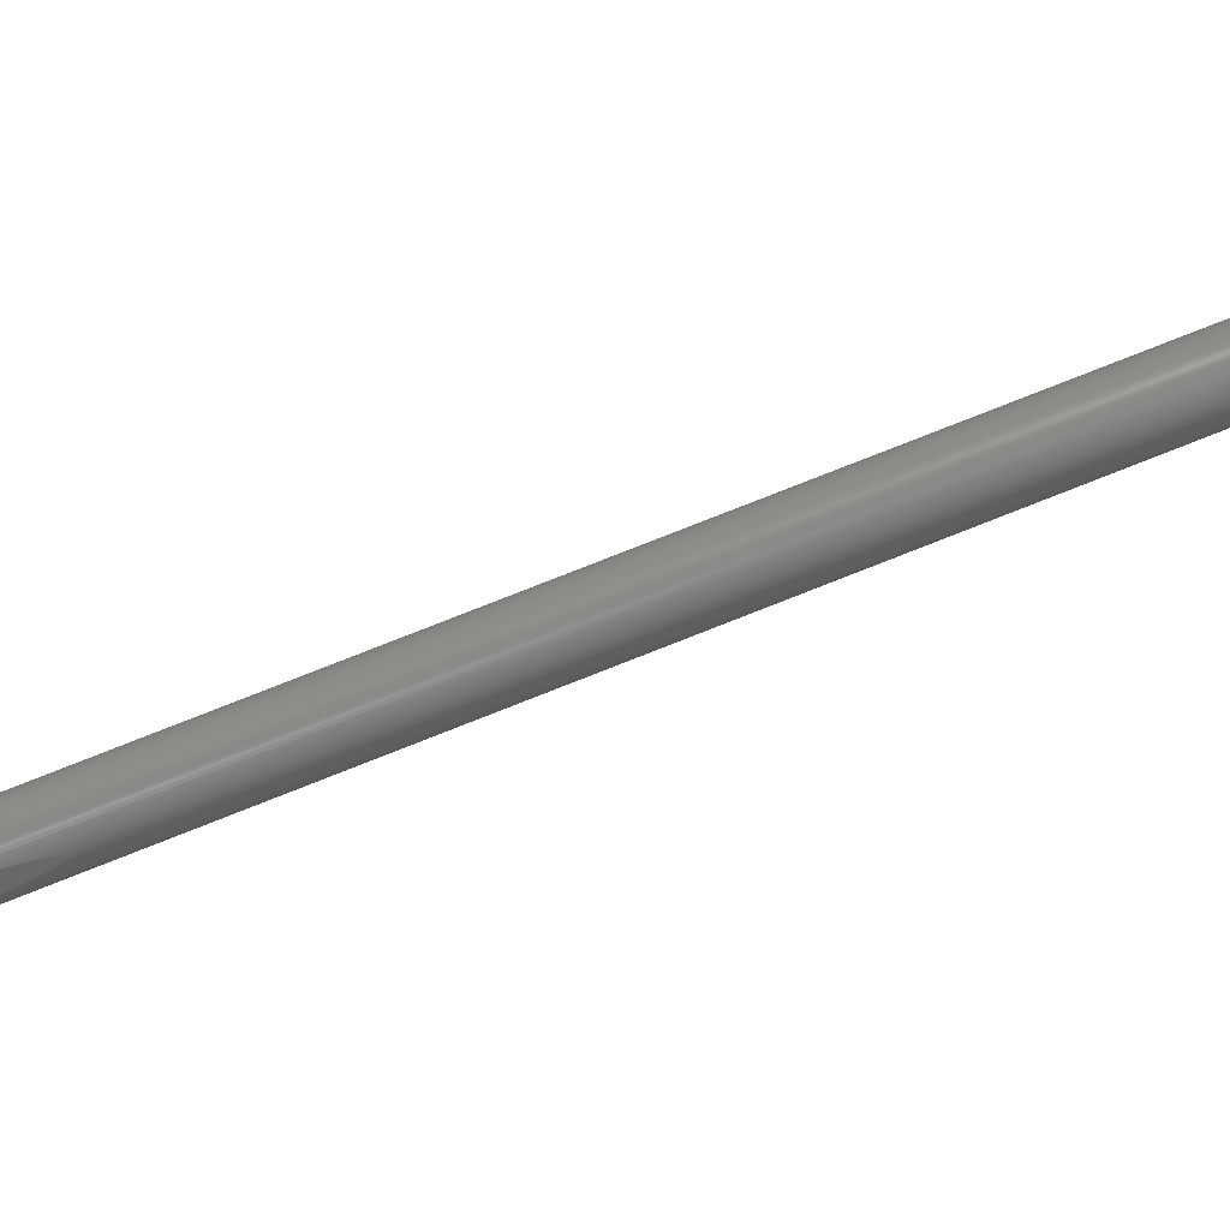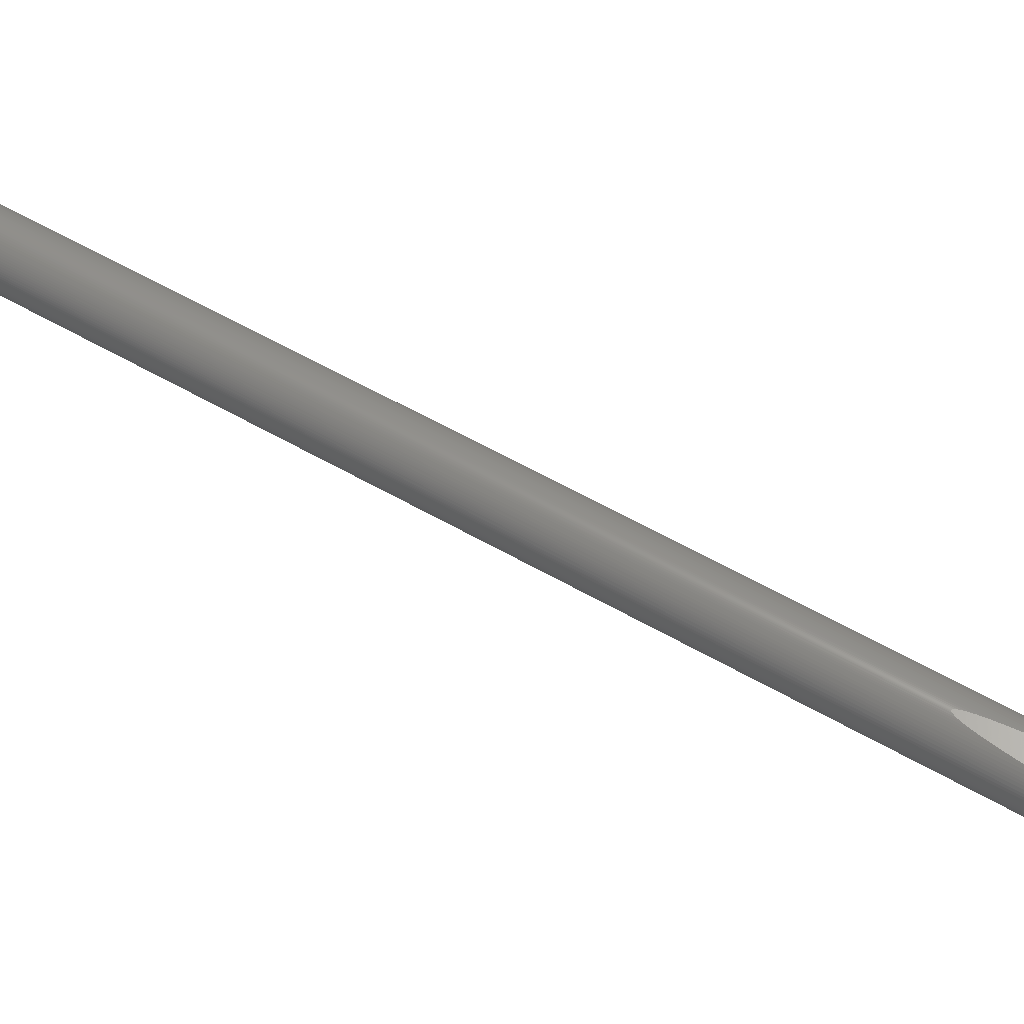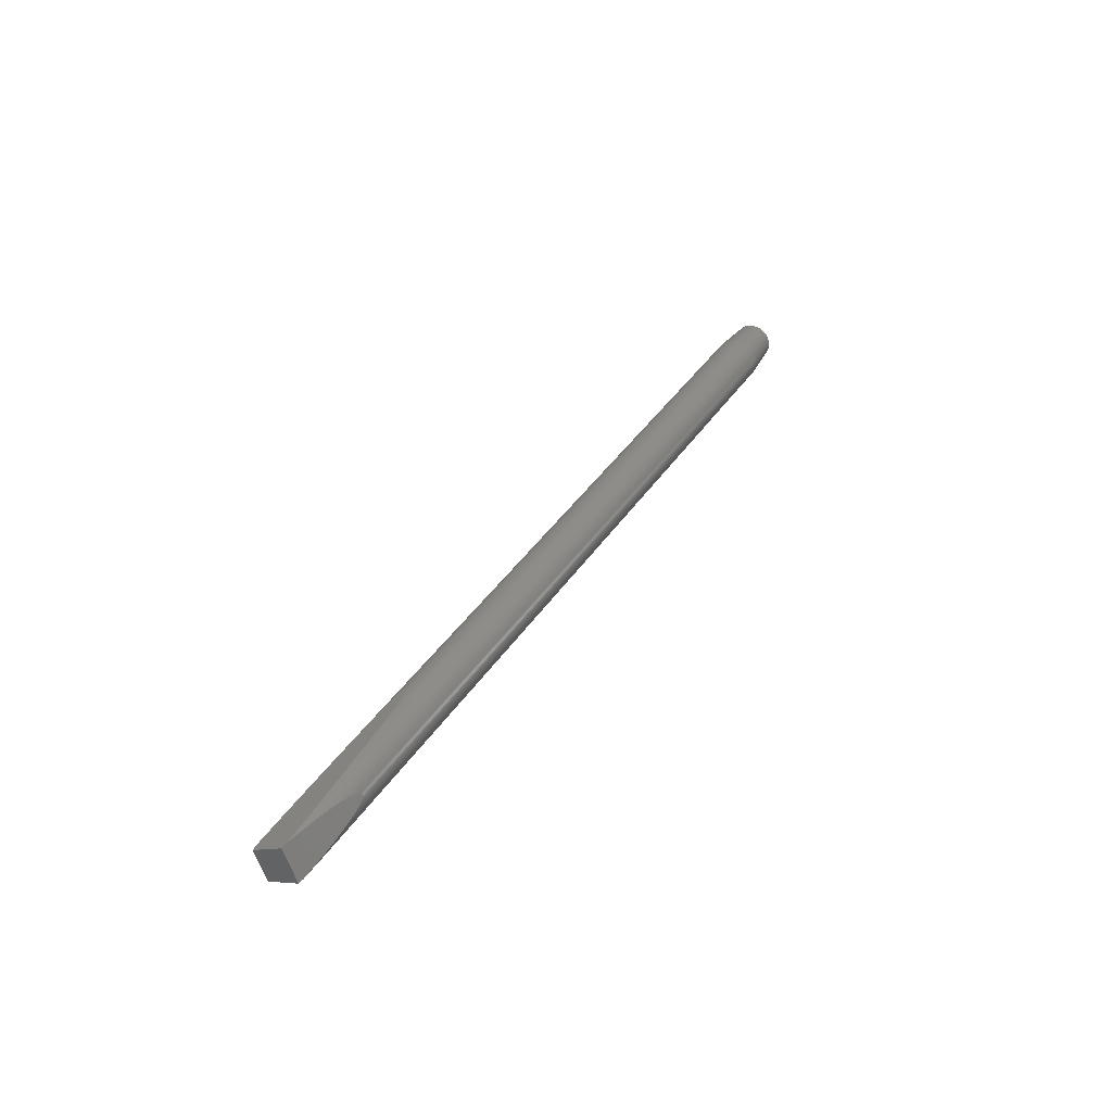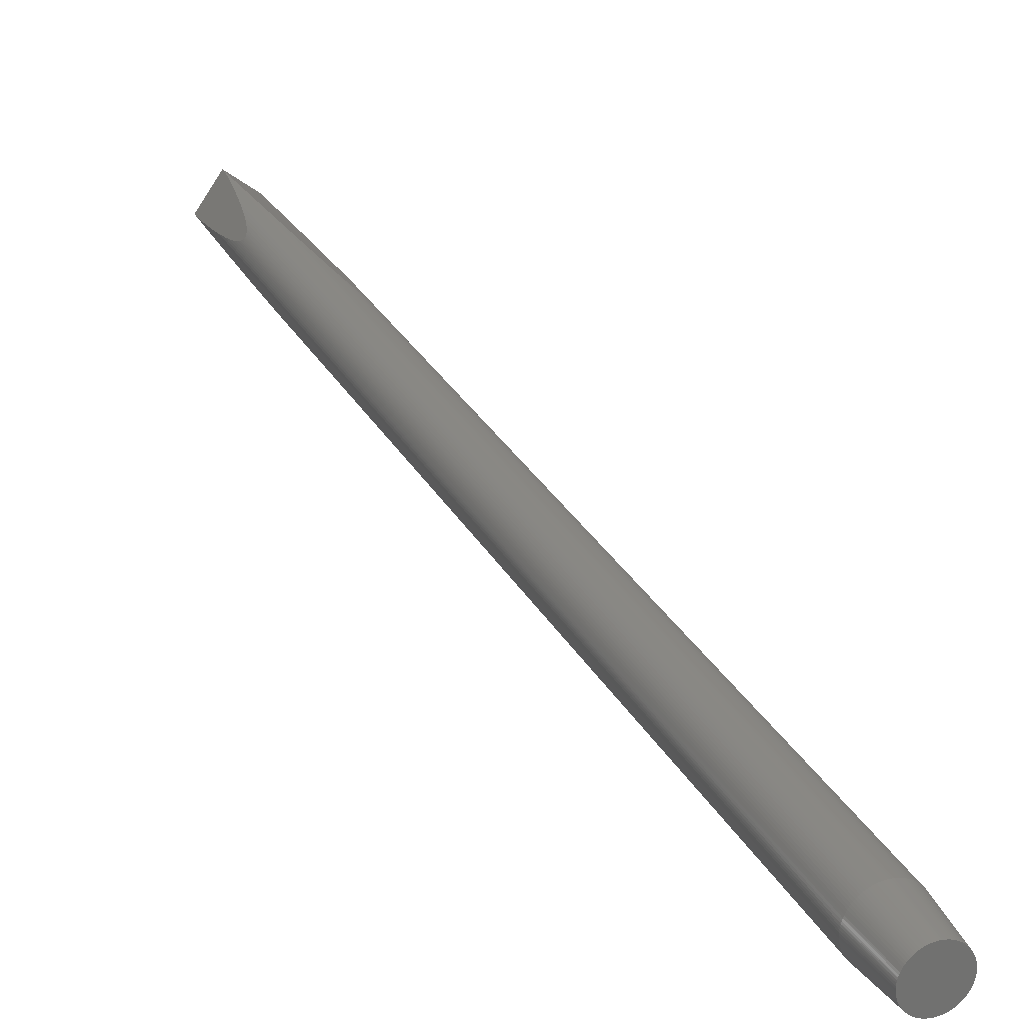
<metadata>
{"format":"stl","ext":"stl","renderer":"f3d","projection":"perspective","resolution":1024,"background":"white","views":[{"elev":-11.5,"azim":-109.6,"up":"+Y"},{"elev":10.5,"azim":94.0,"up":"+Y"},{"elev":-66.4,"azim":151.2,"up":"+Z"},{"elev":49.8,"azim":-44.1,"up":"+Y"}]}
</metadata>
<code>
# stl→obj: 318 verts, 632 faces
v -493.6 558 2701
v -494.9 557.1 2701
v -195.1 216.9 1887
v -492.3 558.9 2701
v -194.1 219.2 1889
v -193.8 219.6 1889
v -194.5 218.7 1888
v -519.1 594.3 2677
v -517.8 595.3 2677
v -227.4 263.1 1883
v -491 559.9 2701
v -193.5 220 1889
v -193.2 220.3 1889
v -228.8 262.7 1884
v -229.2 262.4 1885
v -228.2 262.9 1884
v -192.9 220.5 1889
v -192.5 220.8 1889
v -489.9 561 2701
v -191.9 221.1 1889
v -191 221.5 1888
v -520.3 593.3 2677
v -230.1 261.8 1885
v -230.5 261.3 1884
v -229.7 262.1 1885
v -488.8 562.2 2701
v -189.7 221.8 1887
v -521.5 592.2 2677
v -487.7 563.4 2701
v -188 221.8 1884
v -230.8 260.6 1884
v -231.2 259.6 1883
v -486.8 564.6 2701
v -185.9 221.6 1881
v -522.6 591.1 2677
v -231.4 258.1 1882
v -485.9 565.9 2701
v -183.3 221.1 1876
v -485 567.3 2700
v -180.2 220 1870
v -523.6 589.9 2677
v -231.4 256.1 1880
v -484.3 568.6 2700
v -176.4 218.4 1861
v -483.7 570.1 2700
v -172 216 1851
v -524.6 588.6 2677
v -231.1 253.4 1876
v -483.1 571.5 2699
v -166.5 212.7 1837
v -525.5 587.3 2677
v -230.2 250.1 1872
v -482.6 573 2699
v -482.2 574.4 2698
v -160.5 208.7 1822
v -526.3 586 2677
v -228.7 245.8 1866
v -481.9 575.9 2698
v -172.4 224.2 1854
v -527.1 584.6 2678
v -226.6 240.7 1858
v -481.7 577.4 2697
v -183.5 238.7 1884
v -481.6 578.9 2697
v -196.6 255.8 1919
v -527.7 583.2 2678
v -223.5 234.4 1848
v -528.3 581.7 2679
v -481.6 580.4 2696
v -528.7 580.3 2679
v -219.5 227.1 1836
v -481.7 581.8 2696
v -207.4 269.8 1947
v -529.1 578.8 2679
v -214.2 218.1 1821
v -481.9 583.3 2695
v -216 281 1969
v -529.4 577.3 2680
v -529.6 575.8 2681
v -208 208.4 1804
v -482.2 584.7 2694
v -222.7 289.8 1985
v -529.7 574.4 2681
v -220.3 220.7 1838
v -529.7 572.9 2682
v -482.5 586 2694
v -227.8 296.4 1997
v -231.6 232 1869
v -529.6 571.4 2682
v -244.5 244.9 1906
v -483 587.4 2693
v -529.5 570 2683
v -231.6 301.3 2005
v -529.2 568.6 2684
v -254.6 255.1 1936
v -483.5 588.7 2692
v -234.3 304.8 2011
v -528.8 567.2 2684
v -262.4 262.8 1959
v -528.4 565.8 2685
v -268.1 268.6 1977
v -527.8 564.5 2686
v -272.1 272.6 1991
v -527.2 563.3 2687
v -274.8 275.2 2001
v -526.5 562.1 2687
v -276.4 276.8 2007
v -484.2 589.9 2691
v -236.2 307.3 2014
v -525.7 561 2688
v -484.9 591.1 2691
v -277.3 277.7 2012
v -238 309.7 2017
v -238.3 310.1 2017
v -485.7 592.3 2690
v -239.3 311.3 2017
v -239.3 311.4 2017
v -239.2 311.2 2017
v -239.1 311.1 2017
v -239 310.9 2017
v -238.8 310.8 2017
v -238.7 310.6 2017
v -238.6 310.4 2017
v -486.6 593.4 2689
v -239.4 311.6 2015
v -239.3 311.4 2013
v -239.4 311.5 2016
v -524.8 559.9 2689
v -277.5 278 2016
v -277.5 277.9 2017
v -487.5 594.4 2688
v -238.8 310.8 2010
v -277.6 278 2016
v -277.6 278.1 2015
v -488.6 595.3 2687
v -237.8 309.4 2004
v -235.9 306.9 1996
v -489.7 596.2 2687
v -233 303.1 1984
v -523.8 558.9 2690
v -276.7 277.1 2017
v -276.4 276.8 2017
v -276.9 277.3 2017
v -277 277.5 2017
v -277.2 277.6 2017
v -277.3 277.7 2017
v -277.4 277.8 2017
v -490.8 597 2686
v -228.8 297.7 1968
v -492 597.7 2685
v -223.1 290.2 1948
v -522.8 557.9 2691
v -276 276.4 2017
v -274.8 275.2 2015
v -493.3 598.3 2684
v -494.6 598.9 2684
v -215.6 280.4 1922
v -521.7 557 2691
v -272.9 273.3 2013
v -270.2 270.6 2008
v -496 599.3 2683
v -206 268 1890
v -520.5 556.2 2692
v -266.4 266.8 2001
v -497.4 599.7 2682
v -193.6 251.9 1849
v -498.8 600 2682
v -519.3 555.5 2693
v -261.2 261.6 1991
v -500.3 600.2 2681
v -179.5 233.4 1804
v -501.8 600.3 2681
v -184.6 237.8 1814
v -518 554.9 2694
v -254.3 254.7 1977
v -503.3 600.2 2680
v -189.6 241.9 1823
v -516.7 554.4 2694
v -245.6 246 1958
v -504.8 600.2 2679
v -197.6 248.1 1838
v -506.3 600 2679
v -515.4 553.9 2695
v -234.6 235.1 1934
v -514 553.5 2696
v -507.8 599.7 2679
v -204.5 253 1850
v -512.5 553.3 2696
v -221.3 221.8 1904
v -509.3 599.3 2678
v -210.2 256.8 1860
v -511.1 553.1 2697
v -204.6 205 1865
v -509.6 553 2697
v -510.8 598.8 2678
v -215 259.4 1867
v -508.1 553 2698
v -186 186.4 1822
v -506.6 553.1 2698
v -189 192.5 1836
v -512.3 598.3 2677
v -218.8 261.3 1873
v -505.1 553.3 2699
v -191.5 198.1 1850
v -503.6 553.6 2699
v -513.7 597.7 2677
v -502.1 553.9 2700
v -193.3 203.1 1861
v -500.6 554.4 2700
v -194.5 207.2 1869
v -515.1 596.9 2677
v -499.1 554.9 2700
v -195.2 210.5 1876
v -221.9 262.4 1877
v -497.7 555.6 2701
v -195.5 213.2 1881
v -516.5 596.1 2677
v -224.3 263 1880
v -226.1 263.2 1882
v -496.3 556.3 2701
v -195.4 215.3 1884
v -194.8 218 1888
v -183.9 184.3 1815
v -205.3 205.7 1798
v -158.7 206.4 1815
v -177.2 230.4 1798
v -533 577.1 2737
v -535.2 578.5 2735
v -534.2 577.8 2736
v -542.3 593.1 2727
v -542 595.8 2726
v -542.2 594.5 2726
v -506.7 610.3 2733
v -507.7 611.1 2732
v -508.7 611.9 2731
v -509.6 581.1 2744
v -540.9 599.9 2724
v -541.7 597.2 2725
v -512.1 613.8 2729
v -514.6 614.6 2728
v -526.9 613.8 2724
v -528.2 613.2 2724
v -529.5 612.6 2723
v -540.8 585.4 2731
v -539.6 583.1 2732
v -541.7 587.8 2729
v -538.2 604.9 2723
v -539.7 602.5 2724
v -535.4 608.3 2723
v -537.4 606.1 2723
v -520 615.2 2726
v -521.4 615.1 2725
v -538.1 581 2733
v -522.8 614.9 2725
v -537.2 580.1 2734
v -525.5 614.2 2724
v -532 611.1 2723
v -534.3 609.3 2723
v -540.4 601.2 2724
v -541.4 598.5 2725
v -525.3 575.2 2740
v -522.6 575.3 2741
v -542.3 591.8 2727
v -531.8 576.6 2738
v -530.6 576.1 2738
v -529.3 575.8 2739
v -528 575.5 2739
v -526.7 575.3 2740
v -521.2 575.5 2742
v -519.8 575.8 2742
v -518.4 576.2 2743
v -517.1 576.6 2743
v -515.7 577.2 2743
v -524.1 614.6 2724
v -514.4 577.8 2743
v -513.1 578.5 2744
v -517.3 615.1 2727
v -511.9 579.3 2744
v -542.2 590.4 2728
v -510.7 580.2 2744
v -542 589.1 2729
v -505 608.3 2734
v -505.8 609.3 2733
v -507.5 583.1 2744
v -508.5 582.1 2744
v -504.3 607.3 2735
v -541.3 586.6 2730
v -506.6 584.3 2744
v -539 603.7 2724
v -505.7 585.4 2743
v -523.9 575.2 2741
v -503.1 605 2736
v -503.6 606.2 2735
v -518.6 615.2 2726
v -504.9 586.6 2743
v -540.3 584.2 2731
v -504.2 587.9 2743
v -515.9 614.9 2727
v -502.2 602.5 2738
v -502.6 603.8 2737
v -536.4 607.2 2723
v -503.6 589.2 2743
v -503 590.5 2742
v -538.9 582 2733
v -502.6 591.8 2742
v -513.3 614.2 2729
v -501.6 598.6 2739
v -501.8 600 2739
v -501.9 601.3 2738
v -501.6 597.3 2740
v -501.9 594.5 2741
v -502.2 593.2 2741
v -501.7 595.9 2740
v -533.2 610.2 2723
v -536.3 579.2 2735
v -509.8 612.6 2731
v -510.9 613.2 2730
v -530.8 611.9 2723
f 1 2 3
f 4 5 6
f 4 7 5
f 4 1 7
f 8 9 10
f 11 12 13
f 11 6 12
f 8 14 15
f 11 4 6
f 8 16 14
f 8 10 16
f 11 17 18
f 11 13 17
f 19 20 21
f 22 8 15
f 19 18 20
f 19 11 18
f 22 23 24
f 22 25 23
f 22 15 25
f 26 21 27
f 26 19 21
f 28 22 24
f 29 27 30
f 29 26 27
f 28 31 32
f 28 24 31
f 33 30 34
f 33 29 30
f 35 32 36
f 35 28 32
f 37 34 38
f 37 33 34
f 39 38 40
f 39 37 38
f 41 36 42
f 41 35 36
f 43 40 44
f 43 39 40
f 45 44 46
f 45 43 44
f 47 42 48
f 47 41 42
f 49 46 50
f 49 45 46
f 51 48 52
f 53 49 50
f 51 47 48
f 54 50 55
f 56 52 57
f 54 53 50
f 56 51 52
f 58 55 59
f 58 54 55
f 60 57 61
f 60 56 57
f 62 59 63
f 62 58 59
f 64 63 65
f 64 62 63
f 66 61 67
f 66 60 61
f 68 66 67
f 69 64 65
f 70 67 71
f 70 68 67
f 72 65 73
f 72 69 65
f 74 71 75
f 74 70 71
f 76 73 77
f 76 72 73
f 78 74 75
f 79 78 75
f 79 75 80
f 81 76 77
f 81 77 82
f 83 79 80
f 83 80 84
f 85 83 84
f 86 82 87
f 85 84 88
f 86 81 82
f 89 88 90
f 89 85 88
f 91 86 87
f 92 89 90
f 91 87 93
f 94 90 95
f 94 92 90
f 96 91 93
f 96 93 97
f 98 95 99
f 98 94 95
f 100 99 101
f 100 98 99
f 102 101 103
f 102 100 101
f 104 103 105
f 104 102 103
f 106 104 105
f 106 105 107
f 108 96 97
f 108 97 109
f 110 106 107
f 111 108 109
f 110 107 112
f 111 113 114
f 111 109 113
f 115 116 117
f 115 118 116
f 115 119 118
f 115 120 119
f 115 121 120
f 115 122 121
f 115 123 122
f 115 114 123
f 115 111 114
f 124 125 126
f 124 127 125
f 124 117 127
f 124 115 117
f 128 110 112
f 128 129 130
f 131 126 132
f 128 133 129
f 128 134 133
f 128 112 134
f 131 124 126
f 135 131 132
f 135 136 137
f 135 132 136
f 138 137 139
f 138 135 137
f 140 128 130
f 140 141 142
f 140 143 141
f 140 144 143
f 140 145 144
f 140 146 145
f 140 147 146
f 140 130 147
f 148 139 149
f 148 138 139
f 150 149 151
f 152 140 142
f 150 148 149
f 152 153 154
f 152 142 153
f 155 150 151
f 156 151 157
f 156 155 151
f 158 152 154
f 158 159 160
f 158 154 159
f 161 157 162
f 161 156 157
f 163 160 164
f 163 158 160
f 165 162 166
f 165 161 162
f 167 165 166
f 168 163 164
f 168 164 169
f 170 166 171
f 170 167 166
f 172 171 173
f 172 170 171
f 174 169 175
f 174 168 169
f 176 173 177
f 176 172 173
f 178 175 179
f 178 174 175
f 180 176 177
f 180 177 181
f 182 180 181
f 183 179 184
f 183 178 179
f 185 183 184
f 186 182 181
f 186 181 187
f 188 185 184
f 188 184 189
f 190 186 187
f 190 187 191
f 192 188 189
f 192 189 193
f 194 192 193
f 195 190 191
f 195 191 196
f 197 194 193
f 197 193 198
f 199 197 198
f 199 198 200
f 201 195 196
f 201 196 202
f 203 199 200
f 203 200 204
f 205 203 204
f 206 201 202
f 207 204 208
f 207 205 204
f 209 208 210
f 209 207 208
f 211 206 202
f 212 210 213
f 211 202 214
f 212 209 210
f 215 213 216
f 215 212 213
f 217 211 214
f 217 218 219
f 217 214 218
f 220 216 221
f 220 215 216
f 2 221 3
f 2 220 221
f 9 217 219
f 9 219 10
f 1 222 7
f 1 3 222
f 223 224 225
f 224 226 225
f 24 23 15
f 23 25 15
f 31 24 14
f 24 15 14
f 31 14 16
f 32 31 10
f 31 16 10
f 36 32 219
f 32 10 219
f 42 36 218
f 36 219 218
f 48 42 214
f 42 218 214
f 52 48 202
f 48 214 202
f 57 52 196
f 52 202 196
f 61 57 191
f 57 196 191
f 67 61 187
f 61 191 187
f 71 67 181
f 67 187 181
f 75 71 177
f 71 181 177
f 80 75 173
f 75 177 173
f 224 80 171
f 80 173 171
f 224 171 226
f 200 198 55
f 198 223 55
f 223 225 55
f 204 200 50
f 200 55 50
f 208 204 46
f 204 50 46
f 210 208 44
f 208 46 44
f 213 210 40
f 210 44 40
f 216 213 38
f 213 40 38
f 221 216 34
f 216 38 34
f 3 221 30
f 221 34 30
f 13 12 17
f 222 3 27
f 3 30 27
f 12 6 18
f 17 12 18
f 6 5 20
f 5 7 20
f 18 6 20
f 7 222 21
f 20 7 21
f 222 27 21
f 227 228 229
f 230 231 232
f 233 234 235
f 236 237 238
f 236 235 239
f 236 239 240
f 241 242 243
f 236 244 245
f 236 246 244
f 236 247 248
f 236 233 235
f 236 249 250
f 236 251 252
f 236 245 253
f 236 252 254
f 236 255 228
f 236 241 243
f 236 256 241
f 236 257 258
f 236 258 249
f 236 250 247
f 236 243 257
f 236 248 259
f 237 260 238
f 236 259 237
f 236 261 262
f 236 228 227
f 236 238 231
f 236 230 263
f 236 254 256
f 236 253 255
f 236 227 264
f 236 264 265
f 236 265 266
f 236 266 267
f 236 267 268
f 236 268 261
f 236 262 269
f 236 269 270
f 236 270 271
f 236 271 272
f 236 272 273
f 254 274 256
f 236 273 275
f 236 275 276
f 236 277 251
f 236 276 278
f 246 263 279
f 236 278 280
f 246 279 281
f 236 231 230
f 236 240 277
f 236 263 246
f 282 283 233
f 282 233 236
f 284 236 285
f 286 282 236
f 244 246 287
f 288 236 284
f 247 289 248
f 290 236 288
f 262 261 291
f 292 293 286
f 292 286 236
f 277 294 251
f 295 236 290
f 245 244 296
f 297 236 295
f 240 298 277
f 299 300 292
f 299 292 236
f 249 301 250
f 302 236 297
f 303 236 302
f 253 245 304
f 305 236 303
f 239 306 240
f 307 308 309
f 307 309 299
f 307 299 236
f 310 307 236
f 311 305 312
f 311 236 305
f 313 310 236
f 257 314 258
f 313 236 311
f 228 255 315
f 235 316 317
f 235 317 239
f 243 318 257
f 127 123 114
f 126 125 113
f 125 114 113
f 136 132 97
f 93 136 97
f 132 126 109
f 97 132 109
f 126 113 109
f 226 171 225
f 225 171 55
f 171 166 59
f 55 171 59
f 166 162 63
f 59 166 63
f 162 157 65
f 63 162 65
f 157 151 73
f 65 157 73
f 151 149 77
f 73 151 77
f 149 139 82
f 77 149 82
f 139 137 87
f 82 139 87
f 118 119 120
f 116 118 121
f 118 120 121
f 137 136 93
f 87 137 93
f 117 116 122
f 116 121 122
f 127 117 123
f 117 122 123
f 125 127 114
f 224 223 80
f 223 198 80
f 80 198 84
f 84 198 193
f 84 193 88
f 88 193 189
f 88 189 90
f 90 189 184
f 90 184 95
f 95 184 179
f 95 179 99
f 99 179 175
f 99 175 101
f 101 175 169
f 101 169 103
f 103 169 164
f 103 164 105
f 105 164 160
f 105 160 107
f 107 160 159
f 107 159 112
f 112 159 154
f 154 153 134
f 112 154 134
f 153 142 133
f 134 153 133
f 142 141 129
f 133 142 129
f 141 143 130
f 129 141 130
f 130 143 147
f 143 144 147
f 147 144 146
f 144 145 146
f 115 283 282
f 115 124 283
f 35 41 301
f 35 301 249
f 158 228 315
f 111 282 286
f 111 115 282
f 152 158 315
f 108 111 286
f 108 286 293
f 28 35 249
f 28 249 258
f 152 315 255
f 96 293 292
f 96 108 293
f 140 152 255
f 22 28 258
f 91 96 292
f 91 292 300
f 140 255 253
f 86 300 299
f 128 140 253
f 86 91 300
f 8 258 314
f 8 22 258
f 81 86 299
f 110 128 253
f 81 299 309
f 76 309 308
f 76 81 309
f 9 314 257
f 72 76 308
f 9 8 314
f 4 11 236
f 110 253 304
f 72 308 307
f 69 307 310
f 69 72 307
f 106 110 304
f 4 236 280
f 217 257 318
f 217 9 257
f 106 304 245
f 64 310 313
f 64 69 310
f 1 4 280
f 62 64 313
f 62 313 311
f 1 280 278
f 211 318 243
f 58 62 311
f 211 217 318
f 104 106 245
f 104 245 296
f 54 311 312
f 54 58 311
f 2 1 278
f 53 312 305
f 53 54 312
f 2 278 276
f 206 243 242
f 206 211 243
f 49 305 303
f 102 296 244
f 49 53 305
f 102 104 296
f 45 303 302
f 45 49 303
f 220 2 276
f 43 302 297
f 43 45 302
f 39 297 295
f 39 43 297
f 201 242 241
f 220 276 275
f 201 206 242
f 100 244 287
f 100 102 244
f 37 295 290
f 37 39 295
f 33 290 288
f 33 37 290
f 29 288 284
f 29 33 288
f 26 284 285
f 26 29 284
f 215 220 275
f 19 285 236
f 19 26 285
f 11 19 236
f 98 100 287
f 195 241 256
f 195 201 241
f 215 275 273
f 98 287 246
f 212 215 273
f 190 256 274
f 190 195 256
f 212 273 272
f 94 246 281
f 94 98 246
f 186 274 254
f 92 94 281
f 186 190 274
f 209 272 271
f 209 212 272
f 92 281 279
f 182 254 252
f 182 186 254
f 207 271 270
f 89 279 263
f 89 92 279
f 207 209 271
f 180 252 251
f 180 182 252
f 85 89 263
f 205 270 269
f 205 207 270
f 85 263 230
f 176 251 294
f 176 180 251
f 203 205 269
f 83 230 232
f 83 85 230
f 203 269 262
f 199 203 262
f 172 176 294
f 79 83 232
f 170 172 294
f 79 232 231
f 199 262 291
f 78 79 231
f 197 199 291
f 170 294 277
f 167 170 277
f 197 291 261
f 194 197 261
f 167 277 298
f 74 231 238
f 74 78 231
f 70 74 238
f 165 167 298
f 192 194 261
f 165 298 240
f 70 238 260
f 192 261 268
f 68 70 260
f 161 165 240
f 188 192 268
f 161 240 306
f 68 260 237
f 188 268 267
f 66 68 237
f 156 161 306
f 185 188 267
f 156 306 239
f 66 237 259
f 155 156 239
f 60 66 259
f 185 267 266
f 183 185 266
f 155 239 317
f 150 155 317
f 60 259 248
f 183 266 265
f 150 317 316
f 56 60 248
f 178 183 265
f 148 150 316
f 148 316 235
f 56 248 289
f 178 265 264
f 174 178 264
f 51 56 289
f 138 148 235
f 138 235 234
f 51 289 247
f 174 264 227
f 168 174 227
f 135 138 234
f 135 234 233
f 47 51 247
f 47 247 250
f 168 227 229
f 131 233 283
f 131 135 233
f 163 168 229
f 124 131 283
f 41 47 250
f 41 250 301
f 163 229 228
f 158 163 228

</code>
